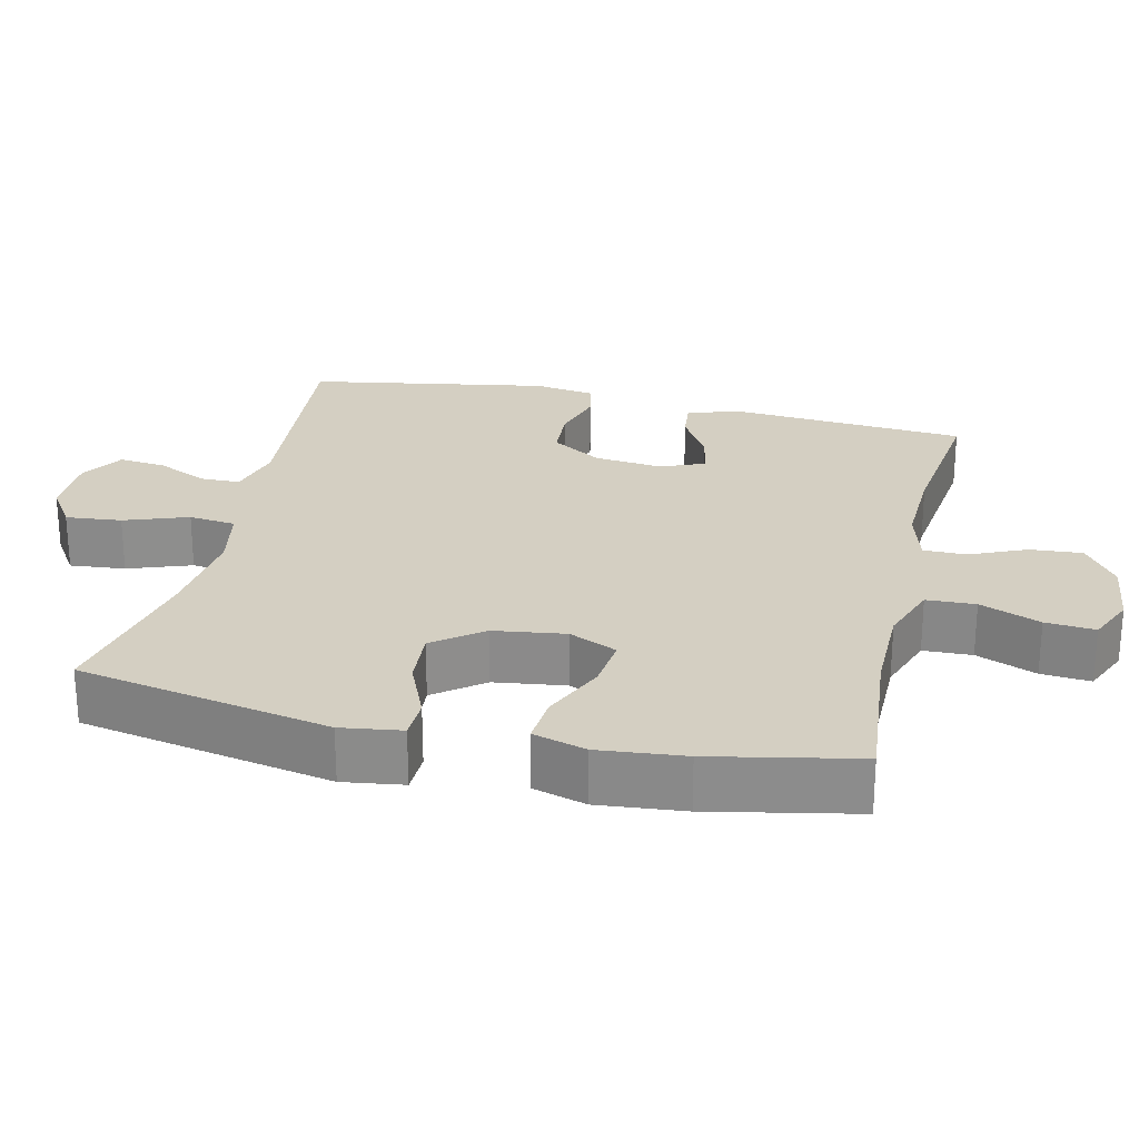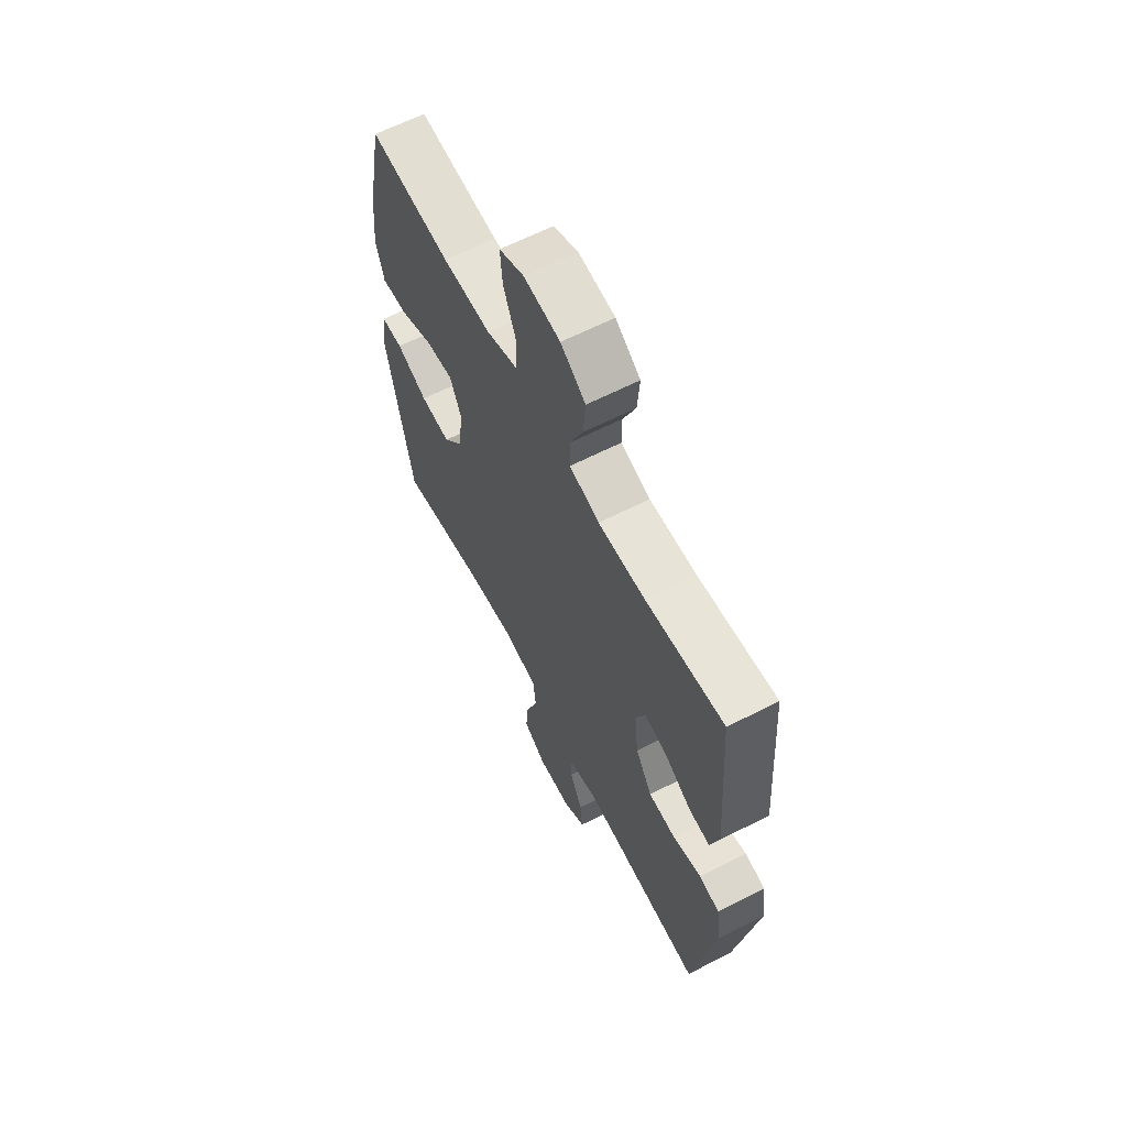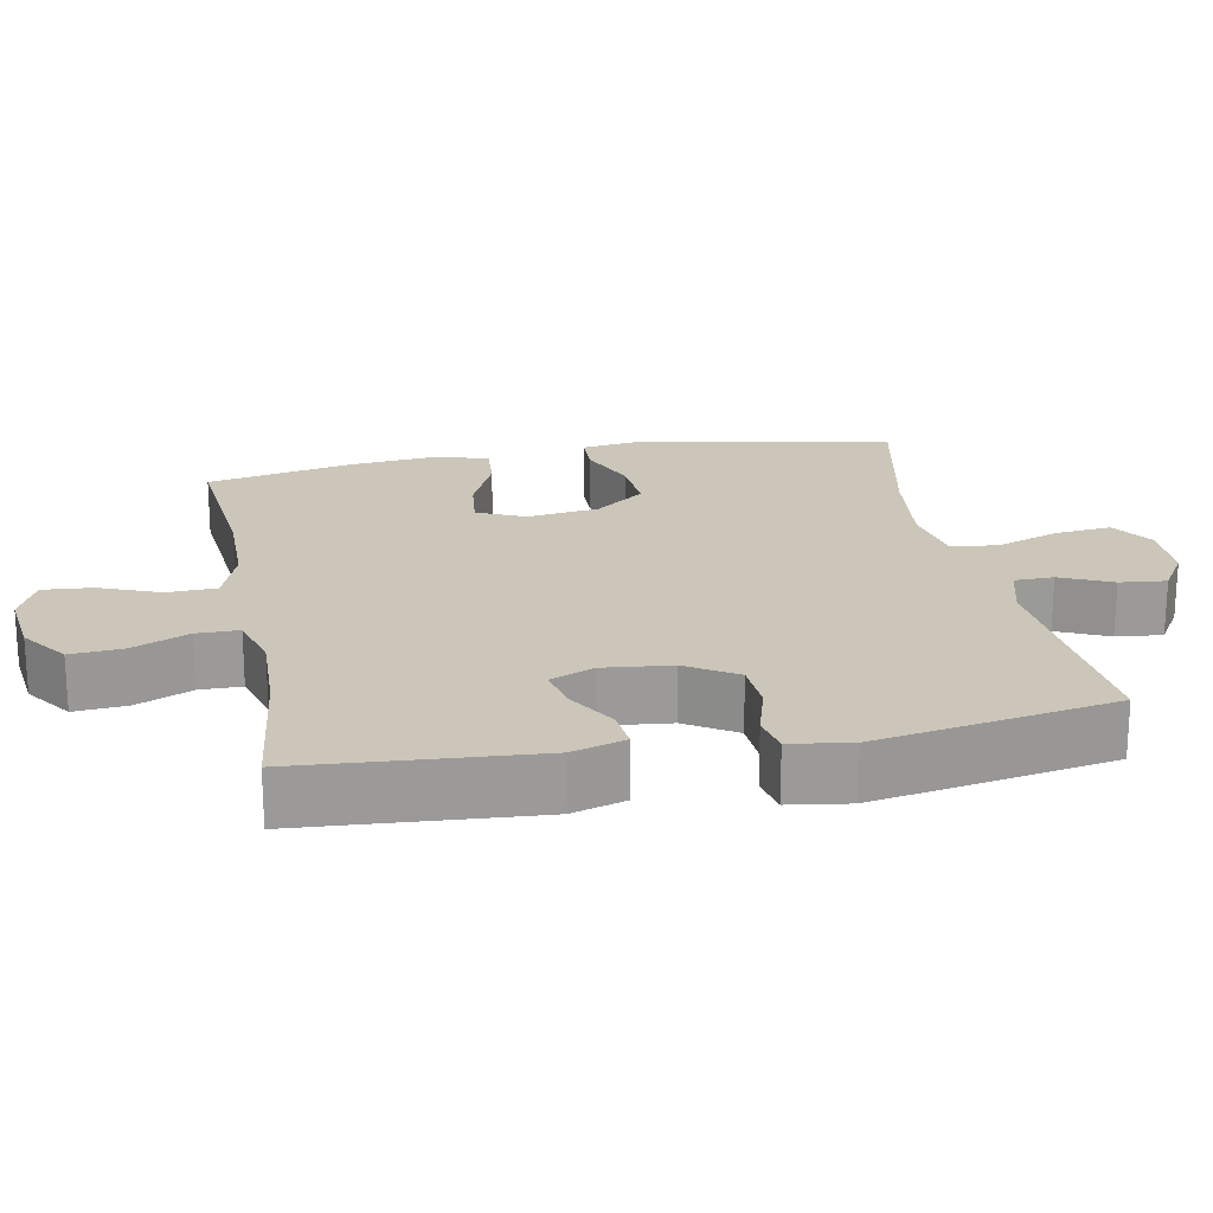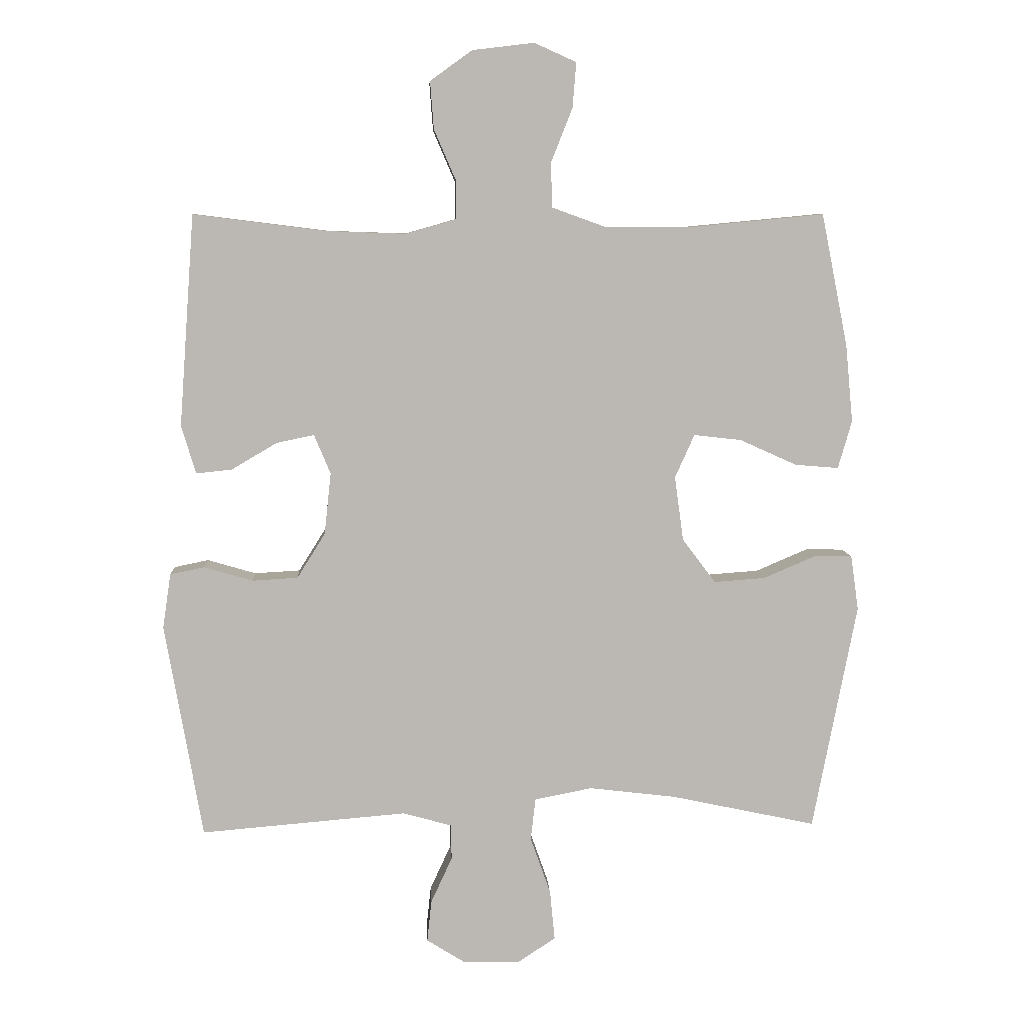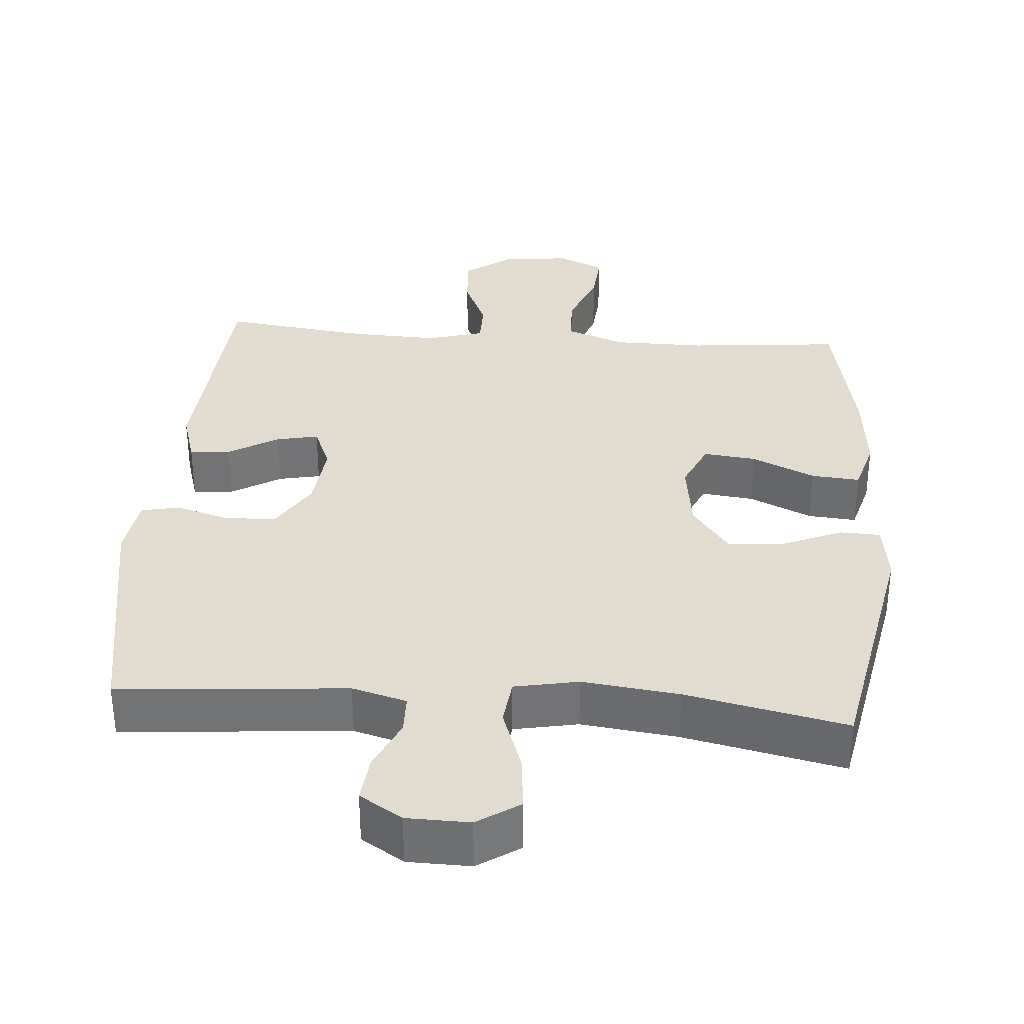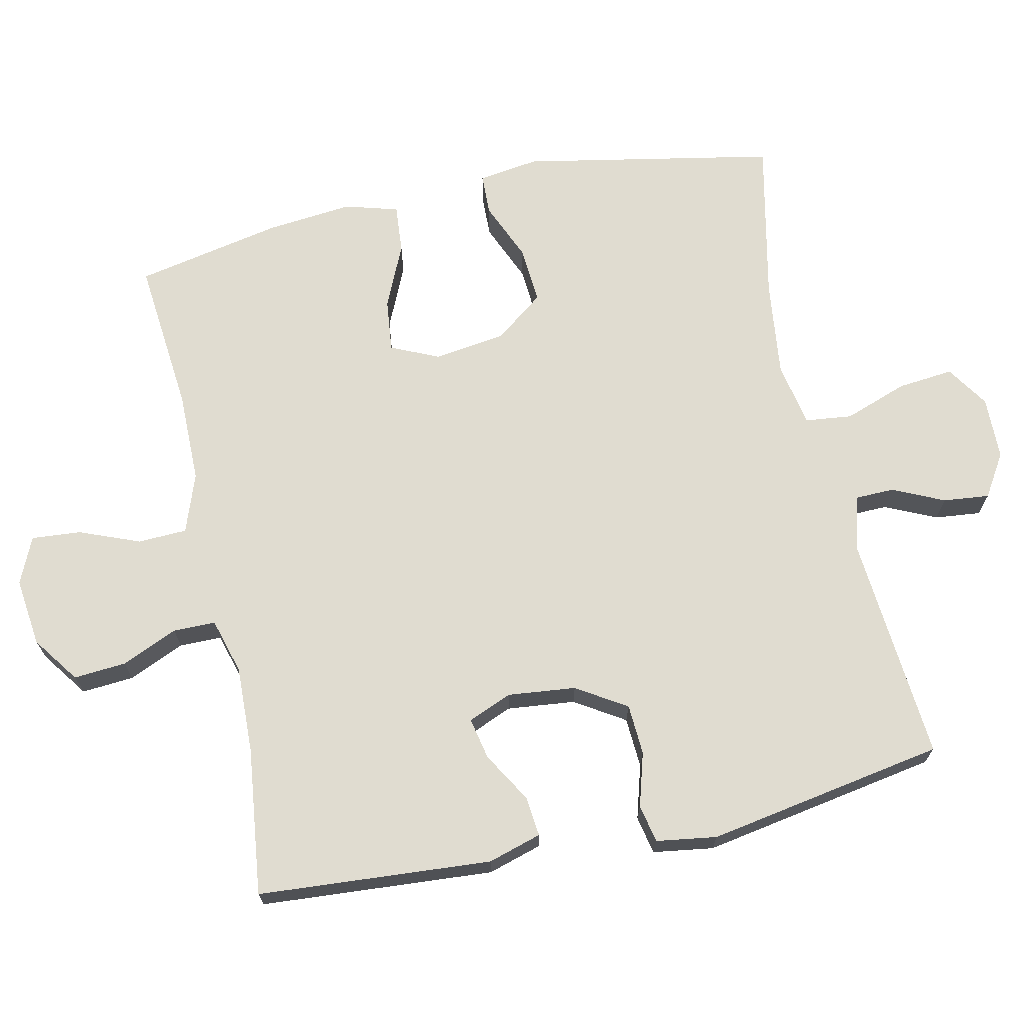
<metadata>
{"format":"obj","ext":"obj","renderer":"f3d","projection":"perspective","resolution":1024,"background":"white","views":[{"elev":25.6,"azim":-77.1,"up":"+Y"},{"elev":63.2,"azim":62.7,"up":"+Z"},{"elev":21.0,"azim":79.1,"up":"+Y"},{"elev":7.6,"azim":177.0,"up":"+Z"},{"elev":34.5,"azim":-175.6,"up":"+Y"},{"elev":69.6,"azim":77.7,"up":"+Y"}]}
</metadata>
<code>
o path5754
v 0.5618 0.0375 -0.1682
v 0.5489 0.0375 -0.08151
v 0.4944 0.0375 -0.07033
v 0.4174 0.0375 -0.09292
v 0.3451 0.0375 -0.08873
v 0.3005 0.0375 -0.01746
v 0.29 0.0375 0.07999
v 0.3159 0.0375 0.1424
v 0.3756 0.0375 0.13
v 0.4473 0.0375 0.08765
v 0.5044 0.0375 0.08168
v 0.5272 0.0375 0.1581
v 0.5027 0.0375 0.4925
v 0.2923 0.0375 0.4662
v 0.1673 0.0375 0.4618
v 0.08745 0.0375 0.4846
v 0.08714 0.0375 0.5451
v 0.1219 0.0375 0.6254
v 0.1275 0.0375 0.7004
v 0.06097 0.0375 0.7481
v -0.03661 0.0375 0.7598
v -0.103 0.0375 0.73
v -0.09723 0.0375 0.6593
v -0.06309 0.0375 0.5731
v -0.0657 0.0375 0.5031
v -0.15 0.0375 0.4726
v -0.2805 0.0375 0.4718
v -0.4992 0.0375 0.4925
v -0.5411 0.0375 0.2833
v -0.553 0.0375 0.1601
v -0.5312 0.0375 0.08417
v -0.462 0.0375 0.08997
v -0.3717 0.0375 0.1307
v -0.2966 0.0375 0.1392
v -0.2656 0.0375 0.07058
v -0.2797 0.0375 -0.03161
v -0.3324 0.0375 -0.1015
v -0.4135 0.0375 -0.09558
v -0.4979 0.0375 -0.05953
v -0.5564 0.0375 -0.06135
v -0.5687 0.0375 -0.1481
v -0.4992 0.0375 -0.5092
v -0.2697 0.0375 -0.4602
v -0.1317 0.0375 -0.4436
v -0.04026 0.0375 -0.4613
v -0.03251 0.0375 -0.5282
v -0.06457 0.0375 -0.6189
v -0.07229 0.0375 -0.6984
v -0.01202 0.0375 -0.7381
v 0.07793 0.0375 -0.7364
v 0.1388 0.0375 -0.6984
v 0.1318 0.0375 -0.6323
v 0.09812 0.0375 -0.5592
v 0.09909 0.0375 -0.5032
v 0.177 0.0375 -0.4818
v 0.5027 0.0375 -0.5092
v 0.5618 -0.0375 -0.1682
v 0.5489 -0.0375 -0.08151
v 0.4944 -0.0375 -0.07033
v 0.4174 -0.0375 -0.09292
v 0.3451 -0.0375 -0.08873
v 0.3005 -0.0375 -0.01746
v 0.29 -0.0375 0.07999
v 0.3159 -0.0375 0.1424
v 0.3756 -0.0375 0.13
v 0.4473 -0.0375 0.08765
v 0.5044 -0.0375 0.08168
v 0.5272 -0.0375 0.1581
v 0.5027 -0.0375 0.4925
v 0.2923 -0.0375 0.4662
v 0.1673 -0.0375 0.4618
v 0.08745 -0.0375 0.4846
v 0.08714 -0.0375 0.5451
v 0.1219 -0.0375 0.6254
v 0.1275 -0.0375 0.7004
v 0.06097 -0.0375 0.7481
v -0.03661 -0.0375 0.7598
v -0.103 -0.0375 0.73
v -0.09723 -0.0375 0.6593
v -0.06309 -0.0375 0.5731
v -0.0657 -0.0375 0.5031
v -0.15 -0.0375 0.4726
v -0.2805 -0.0375 0.4718
v -0.4992 -0.0375 0.4925
v -0.5411 -0.0375 0.2833
v -0.553 -0.0375 0.1601
v -0.5312 -0.0375 0.08417
v -0.462 -0.0375 0.08997
v -0.3717 -0.0375 0.1307
v -0.2966 -0.0375 0.1392
v -0.2656 -0.0375 0.07058
v -0.2797 -0.0375 -0.03161
v -0.3324 -0.0375 -0.1015
v -0.4135 -0.0375 -0.09558
v -0.4979 -0.0375 -0.05953
v -0.5564 -0.0375 -0.06135
v -0.5687 -0.0375 -0.1481
v -0.4992 -0.0375 -0.5092
v -0.2697 -0.0375 -0.4602
v -0.1317 -0.0375 -0.4436
v -0.04026 -0.0375 -0.4613
v -0.03251 -0.0375 -0.5282
v -0.06457 -0.0375 -0.6189
v -0.07229 -0.0375 -0.6984
v -0.01202 -0.0375 -0.7381
v 0.07793 -0.0375 -0.7364
v 0.1388 -0.0375 -0.6984
v 0.1318 -0.0375 -0.6323
v 0.09812 -0.0375 -0.5592
v 0.09909 -0.0375 -0.5032
v 0.177 -0.0375 -0.4818
v 0.5027 -0.0375 -0.5092
v 0.06097 0.0375 0.7481
v -0.03661 0.0375 0.7598
v -0.103 0.0375 0.73
v -0.103 0.0375 0.73
v 0.1275 0.0375 0.7004
v -0.09723 0.0375 0.6593
v 0.1219 0.0375 0.6254
v -0.06309 0.0375 0.5731
v 0.08714 0.0375 0.5451
v -0.0657 0.0375 0.5031
v -0.0657 0.0375 0.5031
v 0.08745 0.0375 0.4846
v 0.08745 0.0375 0.4846
v -0.15 0.0375 0.4726
v 0.1673 0.0375 0.4618
v -0.2805 0.0375 0.4718
v -0.4992 0.0375 0.4925
v -0.4992 0.0375 0.4925
v 0.5027 0.0375 0.4925
v 0.5027 0.0375 0.4925
v 0.2923 0.0375 0.4662
v -0.5411 0.0375 0.2833
v -0.553 0.0375 0.1601
v 0.5272 0.0375 0.1581
v -0.3717 0.0375 0.1307
v -0.2966 0.0375 0.1392
v -0.2966 0.0375 0.1392
v -0.5312 0.0375 0.08417
v -0.5312 0.0375 0.08417
v 0.5044 0.0375 0.08168
v 0.5044 0.0375 0.08168
v 0.3159 0.0375 0.1424
v 0.3159 0.0375 0.1424
v 0.3756 0.0375 0.13
v 0.29 0.0375 0.07999
v -0.2656 0.0375 0.07058
v -0.462 0.0375 0.08997
v 0.4473 0.0375 0.08765
v 0.3005 0.0375 -0.01746
v -0.2797 0.0375 -0.03161
v 0.3451 0.0375 -0.08873
v -0.3324 0.0375 -0.1015
v -0.4135 0.0375 -0.09558
v -0.4979 0.0375 -0.05953
v -0.5564 0.0375 -0.06135
v -0.5564 0.0375 -0.06135
v -0.5687 0.0375 -0.1481
v 0.5489 0.0375 -0.08151
v 0.5489 0.0375 -0.08151
v 0.4944 0.0375 -0.07033
v 0.4174 0.0375 -0.09292
v 0.5618 0.0375 -0.1682
v -0.1317 0.0375 -0.4436
v -0.04026 0.0375 -0.4613
v -0.04026 0.0375 -0.4613
v -0.2697 0.0375 -0.4602
v -0.03251 0.0375 -0.5282
v 0.09909 0.0375 -0.5032
v 0.09909 0.0375 -0.5032
v 0.177 0.0375 -0.4818
v -0.4992 0.0375 -0.5092
v -0.4992 0.0375 -0.5092
v 0.5027 0.0375 -0.5092
v 0.5027 0.0375 -0.5092
v 0.09812 0.0375 -0.5592
v -0.06457 0.0375 -0.6189
v 0.1318 0.0375 -0.6323
v -0.07229 0.0375 -0.6984
v -0.07229 0.0375 -0.6984
v 0.1388 0.0375 -0.6984
v 0.1388 0.0375 -0.6984
v -0.01202 0.0375 -0.7381
v 0.07793 0.0375 -0.7364
v 0.06097 -0.0375 0.7481
v -0.03661 -0.0375 0.7598
v -0.103 -0.0375 0.73
v -0.103 -0.0375 0.73
v 0.1275 -0.0375 0.7004
v -0.09723 -0.0375 0.6593
v 0.1219 -0.0375 0.6254
v -0.06309 -0.0375 0.5731
v 0.08714 -0.0375 0.5451
v -0.0657 -0.0375 0.5031
v -0.0657 -0.0375 0.5031
v 0.08745 -0.0375 0.4846
v 0.08745 -0.0375 0.4846
v -0.15 -0.0375 0.4726
v 0.1673 -0.0375 0.4618
v -0.2805 -0.0375 0.4718
v -0.4992 -0.0375 0.4925
v -0.4992 -0.0375 0.4925
v 0.5027 -0.0375 0.4925
v 0.5027 -0.0375 0.4925
v 0.2923 -0.0375 0.4662
v -0.5411 -0.0375 0.2833
v -0.553 -0.0375 0.1601
v 0.5272 -0.0375 0.1581
v -0.3717 -0.0375 0.1307
v -0.2966 -0.0375 0.1392
v -0.2966 -0.0375 0.1392
v -0.5312 -0.0375 0.08417
v -0.5312 -0.0375 0.08417
v 0.5044 -0.0375 0.08168
v 0.5044 -0.0375 0.08168
v 0.3159 -0.0375 0.1424
v 0.3159 -0.0375 0.1424
v 0.3756 -0.0375 0.13
v 0.29 -0.0375 0.07999
v -0.2656 -0.0375 0.07058
v -0.462 -0.0375 0.08997
v 0.4473 -0.0375 0.08765
v 0.3005 -0.0375 -0.01746
v -0.2797 -0.0375 -0.03161
v 0.3451 -0.0375 -0.08873
v -0.3324 -0.0375 -0.1015
v -0.4135 -0.0375 -0.09558
v -0.4979 -0.0375 -0.05953
v -0.5564 -0.0375 -0.06135
v -0.5564 -0.0375 -0.06135
v -0.5687 -0.0375 -0.1481
v 0.5489 -0.0375 -0.08151
v 0.5489 -0.0375 -0.08151
v 0.4944 -0.0375 -0.07033
v 0.4174 -0.0375 -0.09292
v 0.5618 -0.0375 -0.1682
v -0.1317 -0.0375 -0.4436
v -0.04026 -0.0375 -0.4613
v -0.04026 -0.0375 -0.4613
v -0.2697 -0.0375 -0.4602
v -0.03251 -0.0375 -0.5282
v 0.09909 -0.0375 -0.5032
v 0.09909 -0.0375 -0.5032
v 0.177 -0.0375 -0.4818
v -0.4992 -0.0375 -0.5092
v -0.4992 -0.0375 -0.5092
v 0.5027 -0.0375 -0.5092
v 0.5027 -0.0375 -0.5092
v 0.09812 -0.0375 -0.5592
v -0.06457 -0.0375 -0.6189
v 0.1318 -0.0375 -0.6323
v -0.07229 -0.0375 -0.6984
v -0.07229 -0.0375 -0.6984
v 0.1388 -0.0375 -0.6984
v 0.1388 -0.0375 -0.6984
v -0.01202 -0.0375 -0.7381
v 0.07793 -0.0375 -0.7364
f 237 236 248
f 217 197 220
f 186 192 190
f 195 194 193
f 225 224 221
f 232 229 230
f 243 245 239
f 246 228 232
f 197 217 200
f 239 226 224
f 250 243 242
f 251 250 242
f 215 209 223
f 239 224 225
f 232 228 229
f 192 193 194
f 195 197 194
f 207 210 201
f 248 226 245
f 186 193 192
f 224 220 221
f 221 197 199
f 251 252 250
f 210 208 222
f 253 257 251
f 242 243 239
f 252 258 255
f 239 225 238
f 206 219 204
f 221 199 211
f 204 219 209
f 223 209 219
f 236 237 235
f 191 186 187
f 193 186 191
f 199 197 195
f 257 258 251
f 219 206 217
f 258 252 251
f 227 228 241
f 238 225 227
f 235 237 233
f 191 187 188
f 245 226 239
f 220 197 221
f 217 206 200
f 241 228 246
f 238 227 241
f 222 208 213
f 211 201 210
f 207 201 202
f 248 236 226
f 210 207 208
f 211 199 201
f 20 21 77 76
f 21 116 189 77
f 19 20 76 75
f 22 23 79 78
f 18 19 75 74
f 23 24 80 79
f 17 18 74 73
f 24 123 196 80
f 125 17 73 198
f 25 26 82 81
f 15 16 72 71
f 27 130 203 83
f 132 14 70 205
f 26 27 83 82
f 14 15 71 70
f 28 29 85 84
f 29 30 86 85
f 12 13 69 68
f 33 139 212 89
f 30 141 214 86
f 143 12 68 216
f 145 9 65 218
f 7 8 64 63
f 34 35 91 90
f 32 33 89 88
f 31 32 88 87
f 10 11 67 66
f 9 10 66 65
f 6 7 63 62
f 35 36 92 91
f 5 6 62 61
f 36 37 93 92
f 38 39 95 94
f 39 158 231 95
f 40 41 97 96
f 161 3 59 234
f 3 4 60 59
f 1 2 58 57
f 4 5 61 60
f 37 38 94 93
f 44 167 240 100
f 43 44 100 99
f 45 46 102 101
f 171 55 111 244
f 174 43 99 247
f 41 42 98 97
f 176 1 57 249
f 55 56 112 111
f 53 54 110 109
f 46 47 103 102
f 52 53 109 108
f 47 181 254 103
f 183 52 108 256
f 48 49 105 104
f 50 51 107 106
f 49 50 106 105
f 164 175 163
f 144 147 124
f 113 117 119
f 122 120 121
f 152 148 151
f 159 157 156
f 170 166 172
f 173 159 155
f 124 127 144
f 166 151 153
f 177 169 170
f 178 169 177
f 142 150 136
f 166 152 151
f 159 156 155
f 119 121 120
f 122 121 124
f 134 128 137
f 175 172 153
f 113 119 120
f 151 148 147
f 148 126 124
f 178 177 179
f 137 149 135
f 180 178 184
f 169 166 170
f 179 182 185
f 166 165 152
f 133 131 146
f 148 138 126
f 131 136 146
f 150 146 136
f 163 162 164
f 118 114 113
f 120 118 113
f 126 122 124
f 184 178 185
f 146 144 133
f 185 178 179
f 154 168 155
f 165 154 152
f 162 160 164
f 118 115 114
f 172 166 153
f 147 148 124
f 144 127 133
f 168 173 155
f 165 168 154
f 149 140 135
f 138 137 128
f 134 129 128
f 175 153 163
f 137 135 134
f 138 128 126

</code>
